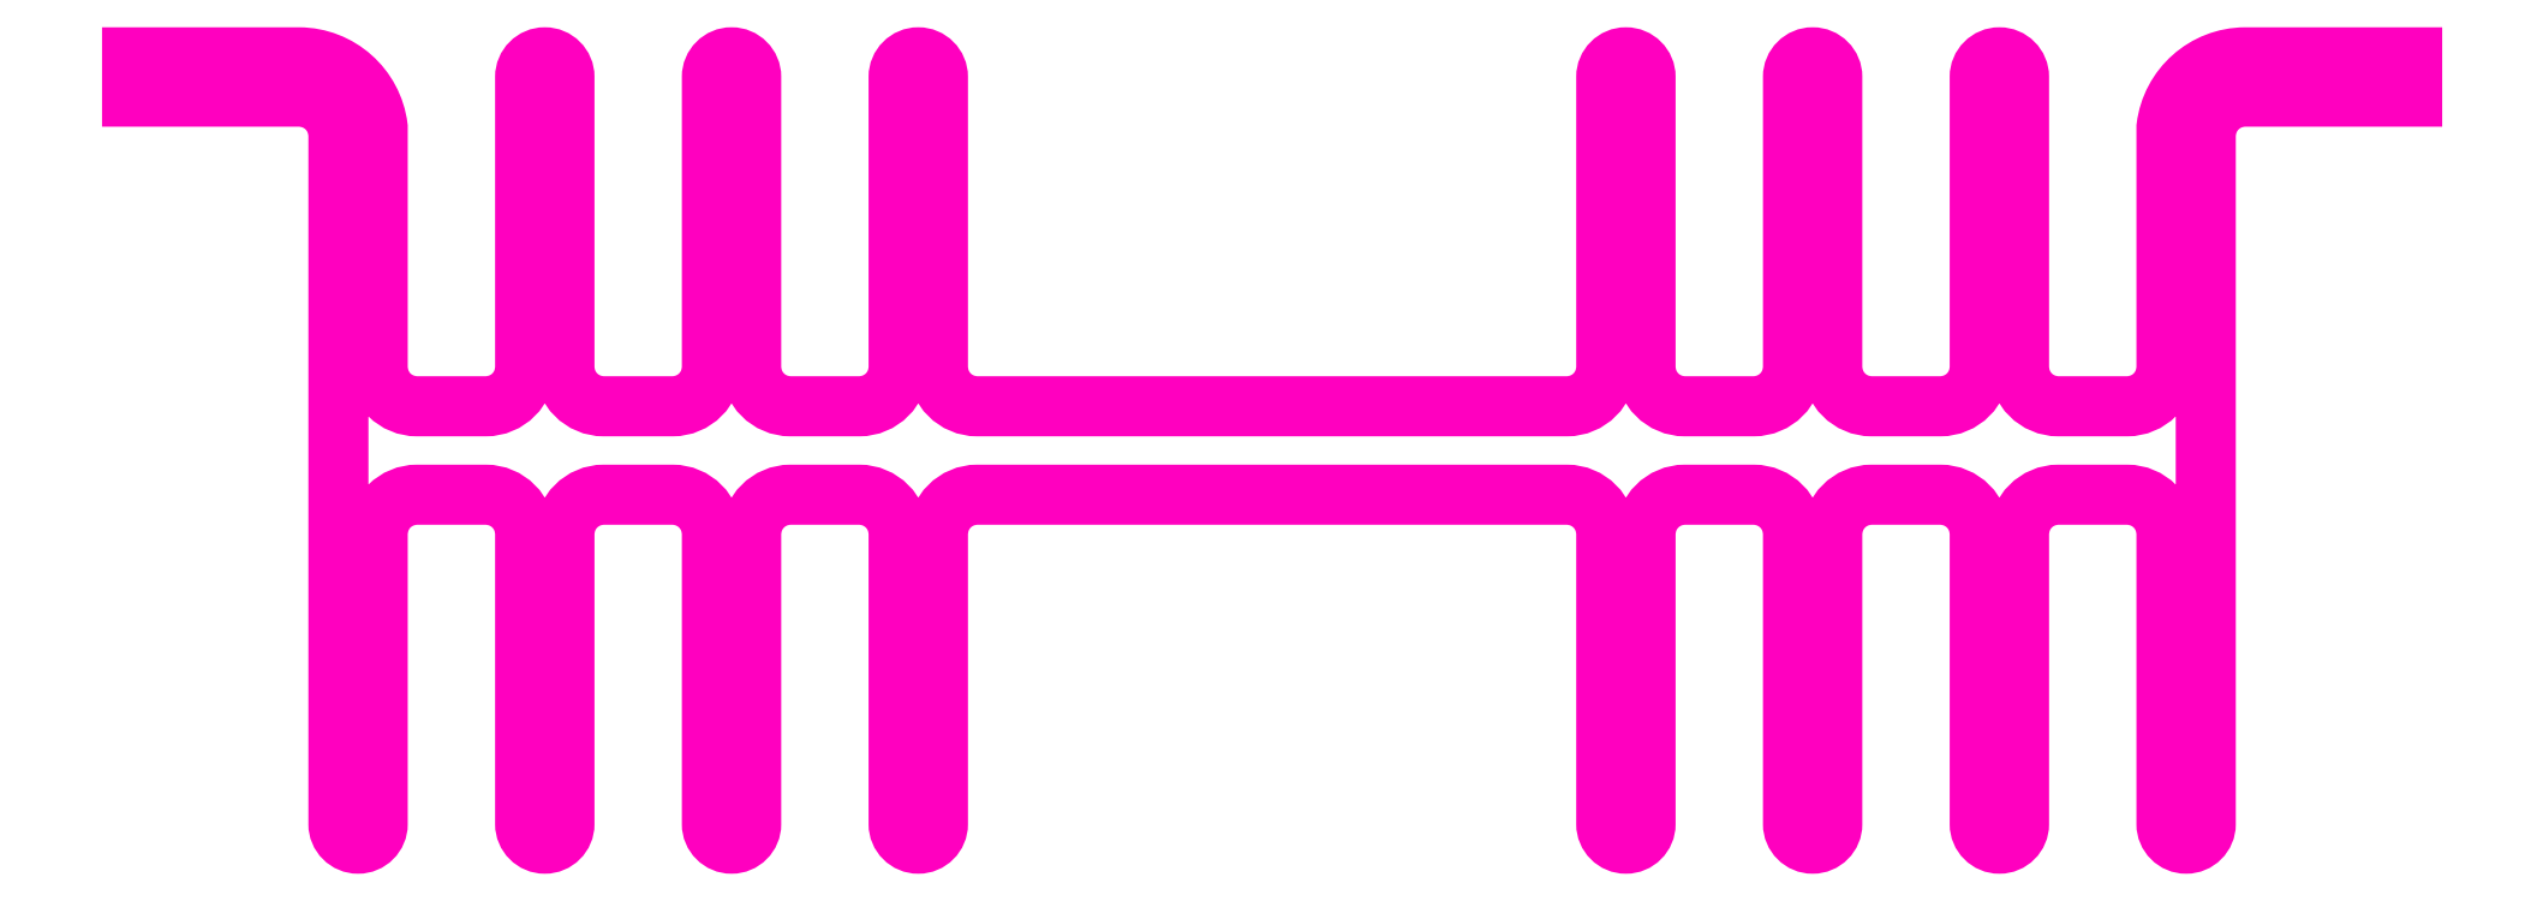
<metadata>
{"format":"dxf","ext":"dxf","renderer":"ezdxf+matplotlib","layout":"modelspace","background":"white","min_lineweight":24,"dpi":150}
</metadata>
<code>
0
SECTION
2
ENTITIES
0
POLYLINE
8
ANA
66
     1
10
0
20
0
30
0
70
     1
0
VERTEX
8
ANA
10
219.8
20
248.5
30
0
0
VERTEX
8
ANA
10
204.8
20
248.5
30
0
42
0.4142
0
VERTEX
8
ANA
10
202.8
20
246.5
30
0
0
VERTEX
8
ANA
10
202.8
20
231.8
30
0
42
-1
0
VERTEX
8
ANA
10
200.8
20
231.8
30
0
0
VERTEX
8
ANA
10
200.8
20
246.5
30
0
42
0.4142
0
VERTEX
8
ANA
10
198.8
20
248.5
30
0
0
VERTEX
8
ANA
10
195.3
20
248.5
30
0
42
0.4142
0
VERTEX
8
ANA
10
193.3
20
246.5
30
0
0
VERTEX
8
ANA
10
193.3
20
231.8
30
0
42
-1
0
VERTEX
8
ANA
10
191.3
20
231.8
30
0
0
VERTEX
8
ANA
10
191.3
20
246.5
30
0
42
0.4142
0
VERTEX
8
ANA
10
189.3
20
248.5
30
0
0
VERTEX
8
ANA
10
185.8
20
248.5
30
0
42
0.4142
0
VERTEX
8
ANA
10
183.8
20
246.5
30
0
0
VERTEX
8
ANA
10
183.8
20
231.8
30
0
42
-1
0
VERTEX
8
ANA
10
181.8
20
231.8
30
0
0
VERTEX
8
ANA
10
181.8
20
246.5
30
0
42
0.4142
0
VERTEX
8
ANA
10
179.8
20
248.5
30
0
0
VERTEX
8
ANA
10
176.3
20
248.5
30
0
42
0.4142
0
VERTEX
8
ANA
10
174.3
20
246.5
30
0
0
VERTEX
8
ANA
10
174.3
20
231.8
30
0
42
-1
0
VERTEX
8
ANA
10
172.3
20
231.8
30
0
0
VERTEX
8
ANA
10
172.3
20
266.8
30
0
42
0.4142
0
VERTEX
8
ANA
10
170.3
20
268.8
30
0
0
VERTEX
8
ANA
10
161.8
20
268.8
30
0
0
VERTEX
8
ANA
10
161.8
20
270.8
30
0
0
VERTEX
8
ANA
10
170.3
20
270.8
30
0
42
-0.3769
0
VERTEX
8
ANA
10
174.3
20
267.2
30
0
0
VERTEX
8
ANA
10
174.3
20
255
30
0
42
0.4142
0
VERTEX
8
ANA
10
176.3
20
253
30
0
0
VERTEX
8
ANA
10
179.8
20
253
30
0
42
0.4142
0
VERTEX
8
ANA
10
181.8
20
255
30
0
0
VERTEX
8
ANA
10
181.8
20
269.8
30
0
42
-1
0
VERTEX
8
ANA
10
183.8
20
269.8
30
0
0
VERTEX
8
ANA
10
183.8
20
255
30
0
42
0.4142
0
VERTEX
8
ANA
10
185.8
20
253
30
0
0
VERTEX
8
ANA
10
189.3
20
253
30
0
42
0.4142
0
VERTEX
8
ANA
10
191.3
20
255
30
0
0
VERTEX
8
ANA
10
191.3
20
269.8
30
0
42
-1
0
VERTEX
8
ANA
10
193.3
20
269.8
30
0
0
VERTEX
8
ANA
10
193.3
20
255
30
0
42
0.4142
0
VERTEX
8
ANA
10
195.3
20
253
30
0
0
VERTEX
8
ANA
10
198.8
20
253
30
0
42
0.4142
0
VERTEX
8
ANA
10
200.8
20
255
30
0
0
VERTEX
8
ANA
10
200.8
20
269.8
30
0
42
-1
0
VERTEX
8
ANA
10
202.8
20
269.8
30
0
0
VERTEX
8
ANA
10
202.8
20
255
30
0
42
0.4142
0
VERTEX
8
ANA
10
204.8
20
253
30
0
0
VERTEX
8
ANA
10
219.8
20
253
30
0
0
VERTEX
8
ANA
10
234.8
20
253
30
0
42
0.4142
0
VERTEX
8
ANA
10
236.8
20
255
30
0
0
VERTEX
8
ANA
10
236.8
20
269.8
30
0
42
-1
0
VERTEX
8
ANA
10
238.8
20
269.8
30
0
0
VERTEX
8
ANA
10
238.8
20
255
30
0
42
0.4142
0
VERTEX
8
ANA
10
240.8
20
253
30
0
0
VERTEX
8
ANA
10
244.3
20
253
30
0
42
0.4142
0
VERTEX
8
ANA
10
246.3
20
255
30
0
0
VERTEX
8
ANA
10
246.3
20
269.8
30
0
42
-1
0
VERTEX
8
ANA
10
248.3
20
269.8
30
0
0
VERTEX
8
ANA
10
248.3
20
255
30
0
42
0.4142
0
VERTEX
8
ANA
10
250.3
20
253
30
0
0
VERTEX
8
ANA
10
253.8
20
253
30
0
42
0.4142
0
VERTEX
8
ANA
10
255.8
20
255
30
0
0
VERTEX
8
ANA
10
255.8
20
269.8
30
0
42
-1
0
VERTEX
8
ANA
10
257.8
20
269.8
30
0
0
VERTEX
8
ANA
10
257.8
20
255
30
0
42
0.4142
0
VERTEX
8
ANA
10
259.8
20
253
30
0
0
VERTEX
8
ANA
10
263.3
20
253
30
0
42
0.4142
0
VERTEX
8
ANA
10
265.3
20
255
30
0
0
VERTEX
8
ANA
10
265.3
20
267.2
30
0
42
-0.3769
0
VERTEX
8
ANA
10
269.3
20
270.8
30
0
0
VERTEX
8
ANA
10
277.8
20
270.8
30
0
0
VERTEX
8
ANA
10
277.8
20
268.8
30
0
0
VERTEX
8
ANA
10
269.3
20
268.8
30
0
42
0.4142
0
VERTEX
8
ANA
10
267.3
20
266.8
30
0
0
VERTEX
8
ANA
10
267.3
20
231.8
30
0
42
-1
0
VERTEX
8
ANA
10
265.3
20
231.8
30
0
0
VERTEX
8
ANA
10
265.3
20
246.5
30
0
42
0.4142
0
VERTEX
8
ANA
10
263.3
20
248.5
30
0
0
VERTEX
8
ANA
10
259.8
20
248.5
30
0
42
0.4142
0
VERTEX
8
ANA
10
257.8
20
246.5
30
0
0
VERTEX
8
ANA
10
257.8
20
231.8
30
0
42
-1
0
VERTEX
8
ANA
10
255.8
20
231.8
30
0
0
VERTEX
8
ANA
10
255.8
20
246.5
30
0
42
0.4142
0
VERTEX
8
ANA
10
253.8
20
248.5
30
0
0
VERTEX
8
ANA
10
250.3
20
248.5
30
0
42
0.4142
0
VERTEX
8
ANA
10
248.3
20
246.5
30
0
0
VERTEX
8
ANA
10
248.3
20
231.8
30
0
42
-1
0
VERTEX
8
ANA
10
246.3
20
231.8
30
0
0
VERTEX
8
ANA
10
246.3
20
246.5
30
0
42
0.4142
0
VERTEX
8
ANA
10
244.3
20
248.5
30
0
0
VERTEX
8
ANA
10
240.8
20
248.5
30
0
42
0.4142
0
VERTEX
8
ANA
10
238.8
20
246.5
30
0
0
VERTEX
8
ANA
10
238.8
20
231.8
30
0
42
-1
0
VERTEX
8
ANA
10
236.8
20
231.8
30
0
0
VERTEX
8
ANA
10
236.8
20
246.5
30
0
42
0.4142
0
VERTEX
8
ANA
10
234.8
20
248.5
30
0
0
SEQEND
8
ANA
0
ENDSEC
0
EOF

</code>
